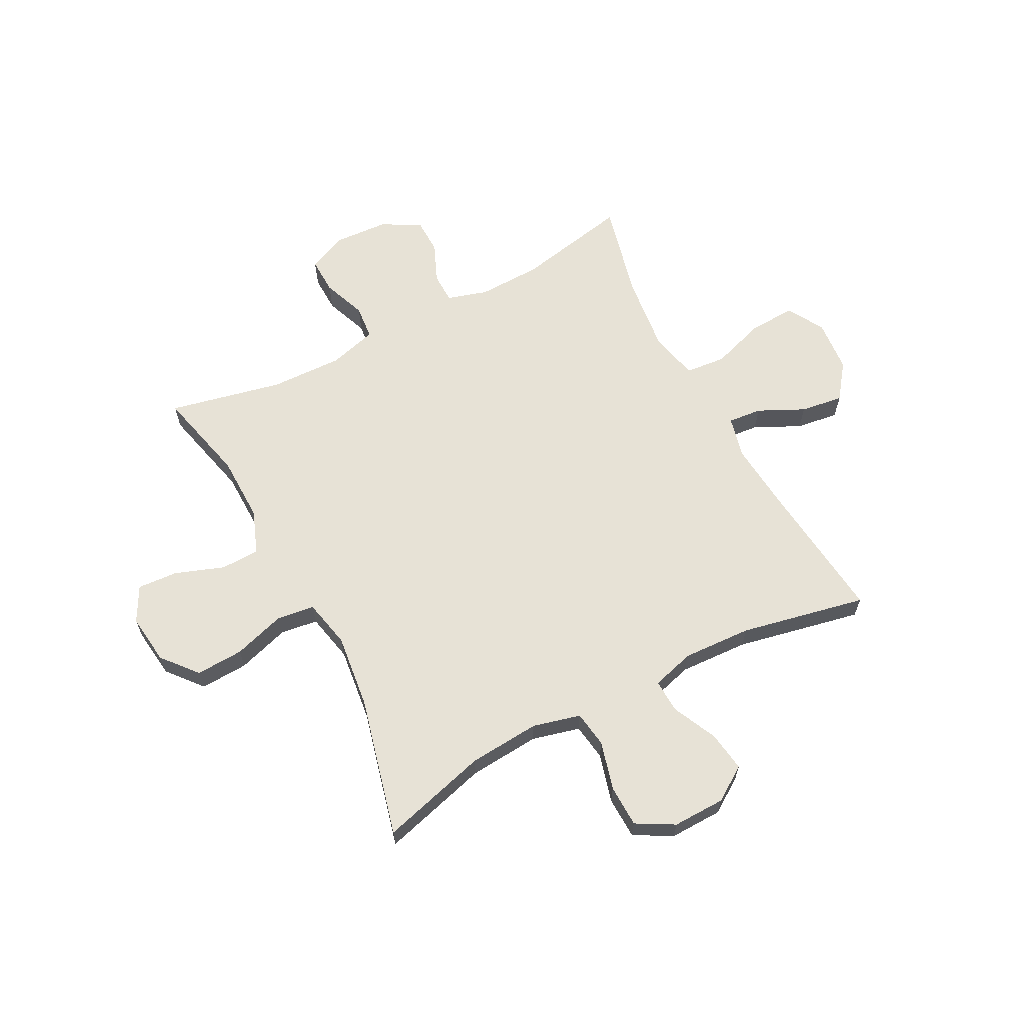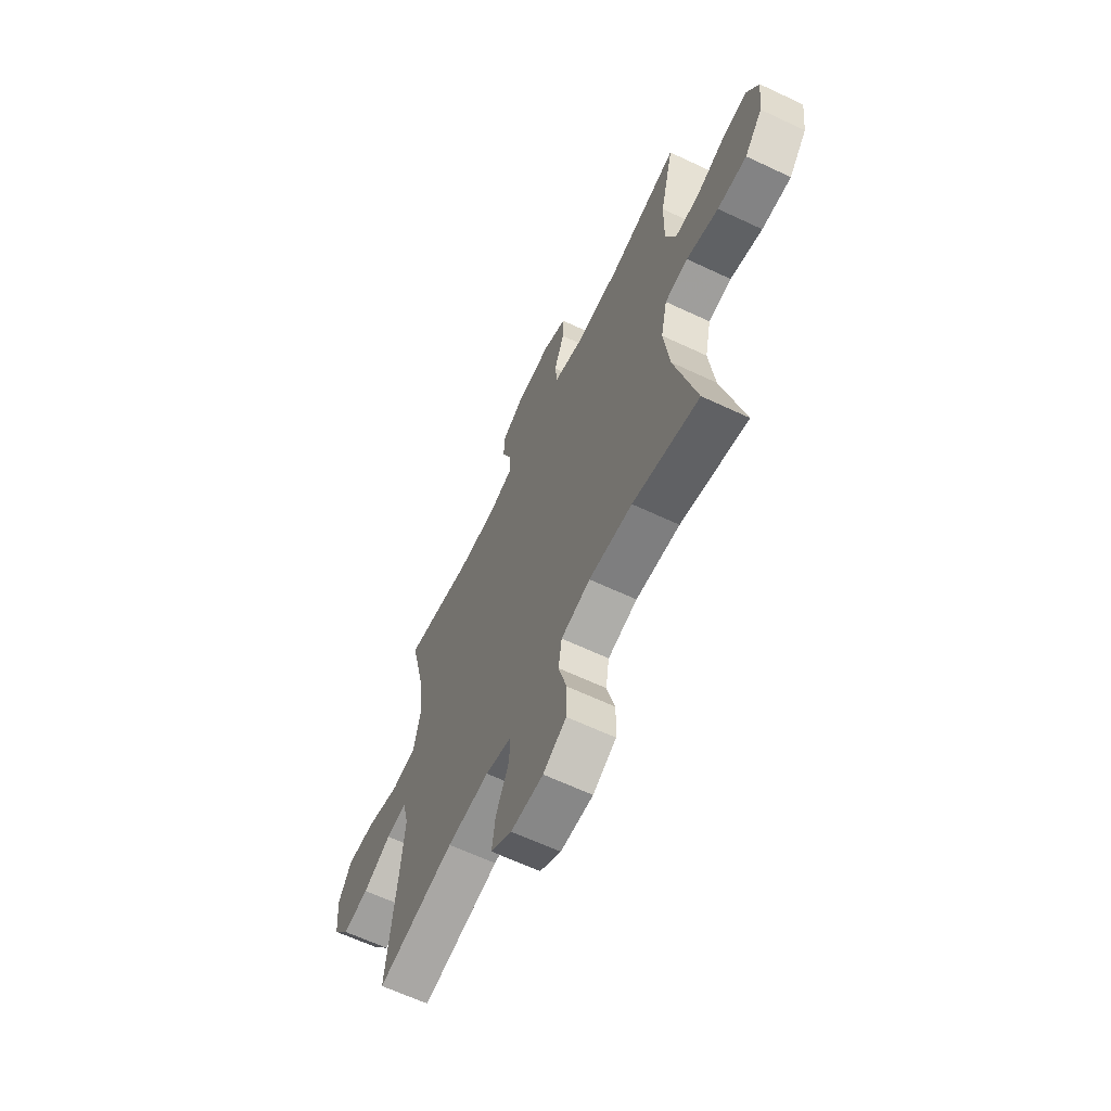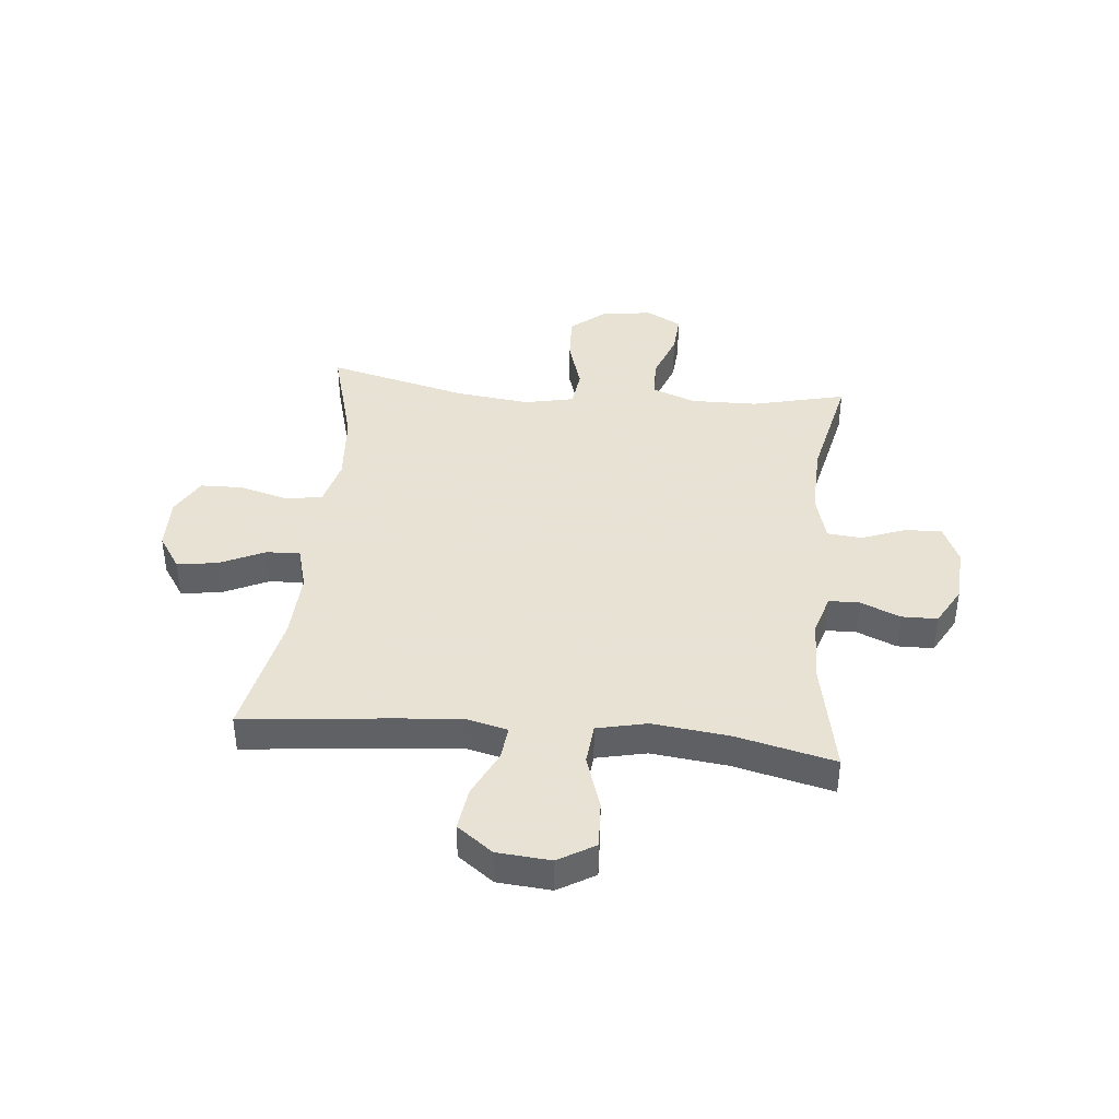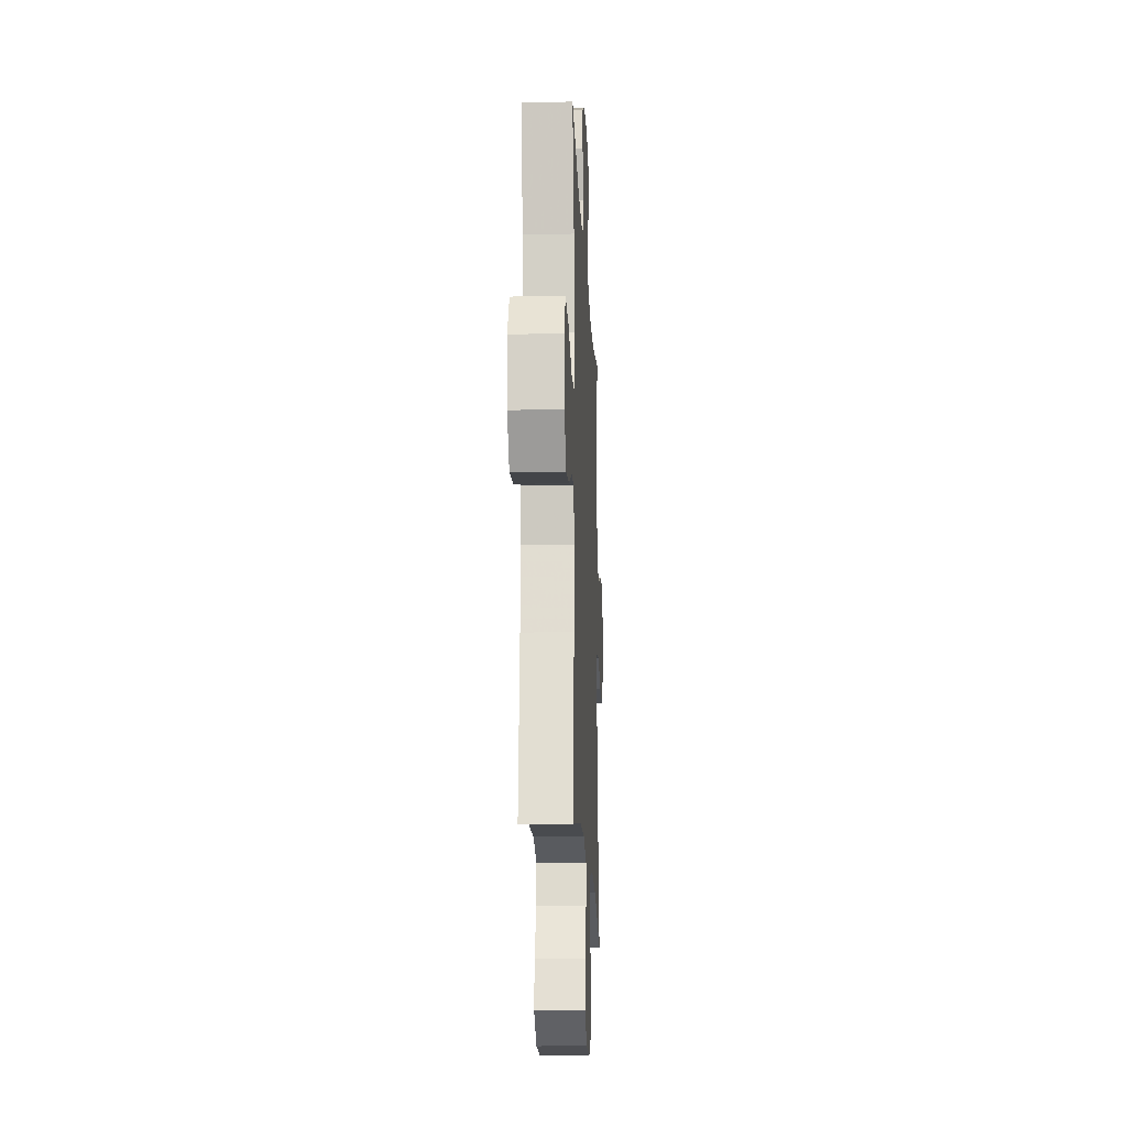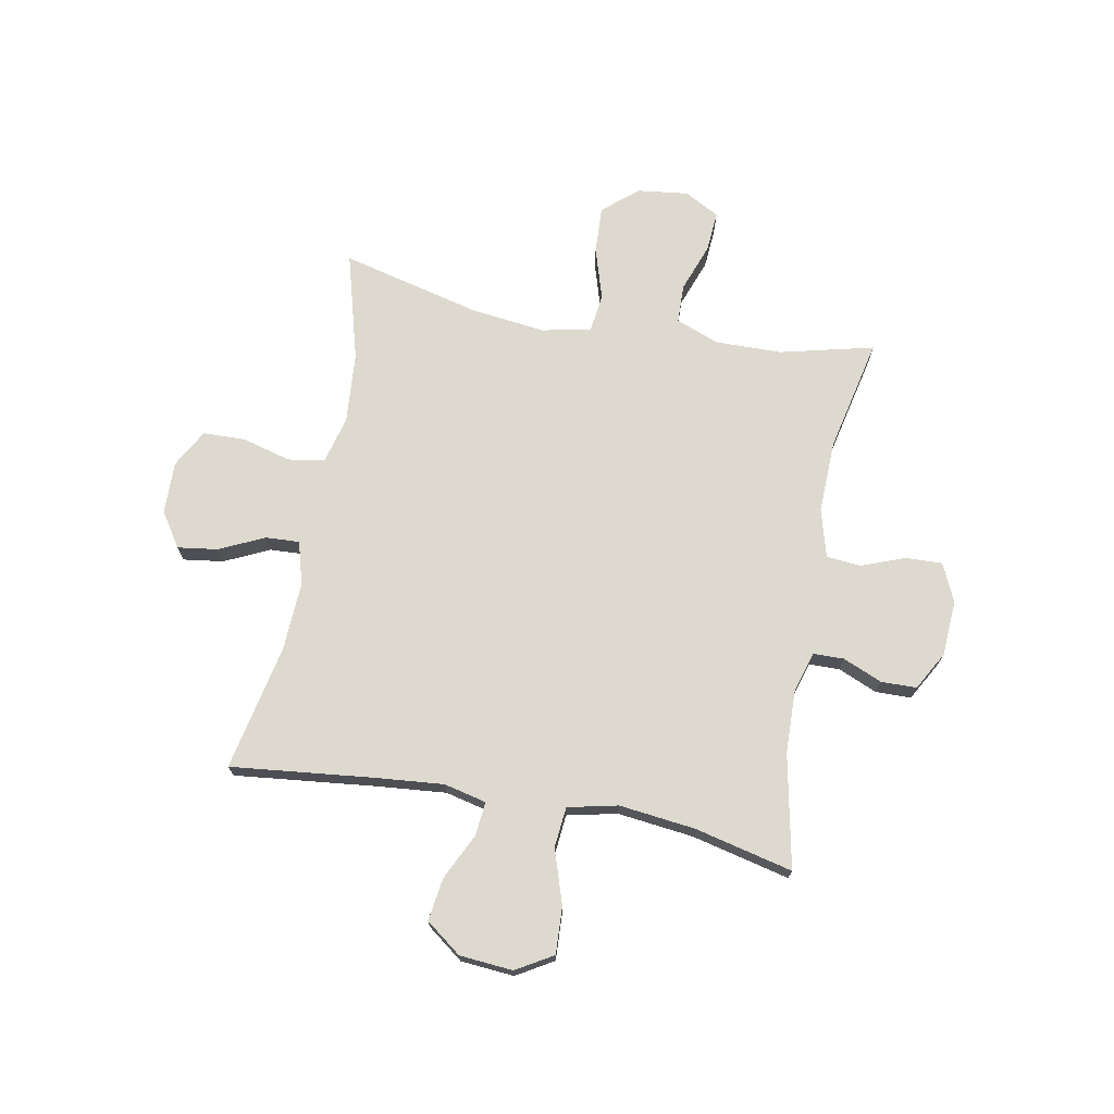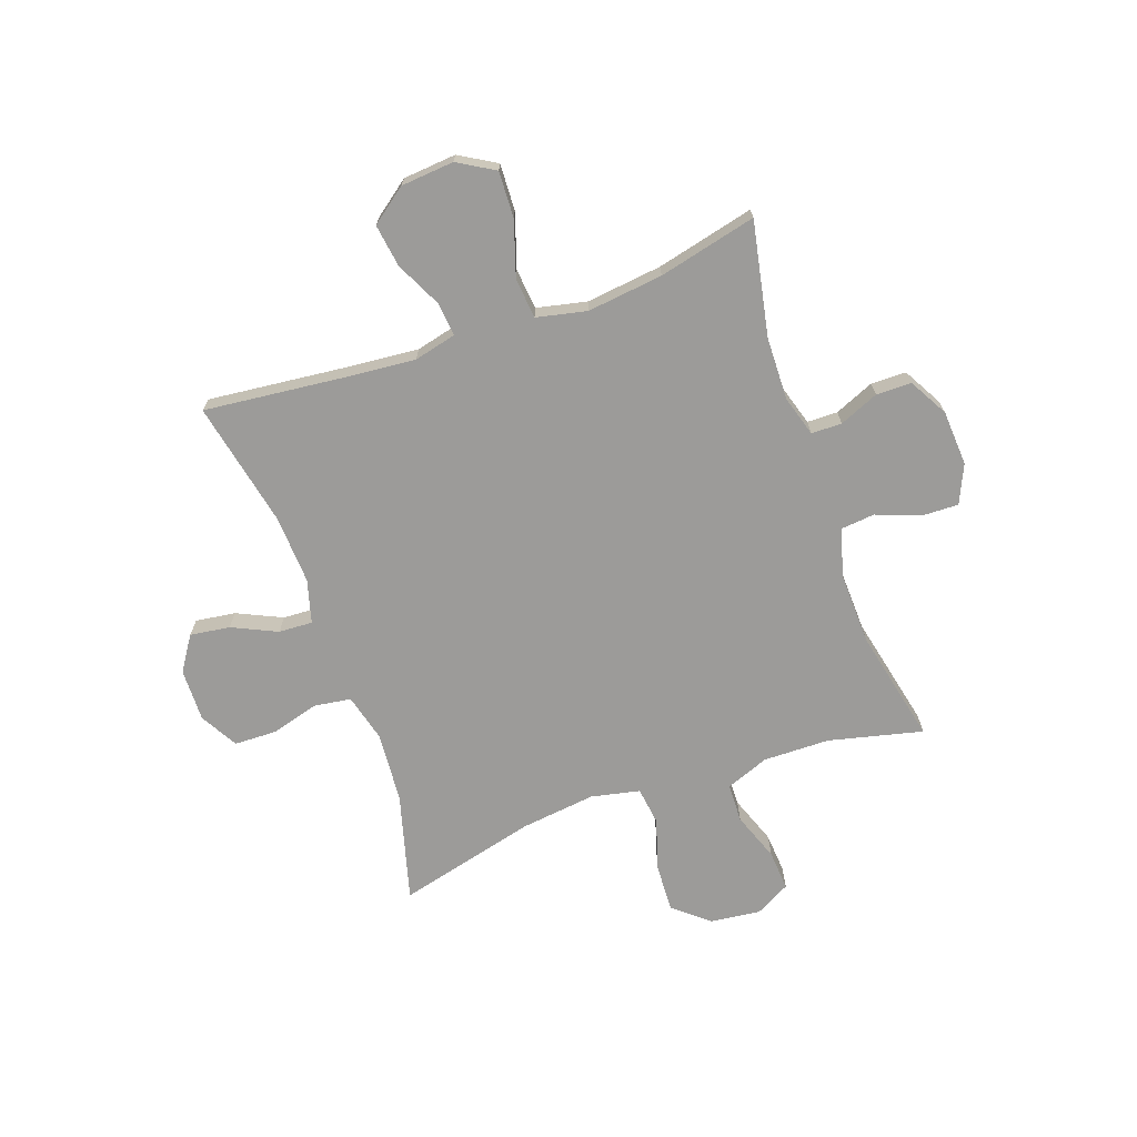
<metadata>
{"format":"obj","ext":"obj","renderer":"f3d","projection":"perspective","resolution":1024,"background":"white","views":[{"elev":63.6,"azim":152.4,"up":"+Y"},{"elev":-63.7,"azim":64.6,"up":"+Z"},{"elev":40.6,"azim":-84.4,"up":"+Y"},{"elev":-16.9,"azim":-87.4,"up":"+Z"},{"elev":71.7,"azim":-79.4,"up":"+Y"},{"elev":-69.9,"azim":-70.4,"up":"+Y"}]}
</metadata>
<code>
v -0.5 0.07 0.5
v -0.295 0.07 0.459
v -0.181 0.07 0.456
v -0.108 0.07 0.478
v -0.107 0.07 0.533
v -0.137 0.07 0.604
v -0.136 0.07 0.668
v -0.066 0.07 0.707
v 0.034 0.07 0.713
v 0.103 0.07 0.682
v 0.101 0.07 0.616
v 0.071 0.07 0.537
v 0.077 0.07 0.475
v 0.164 0.07 0.451
v 0.295 0.07 0.455
v 0.5 0.07 0.5
v 0.459 0.07 0.331
v 0.457 0.07 0.211
v 0.487 0.07 0.133
v 0.557 0.07 0.131
v 0.645 0.07 0.163
v 0.718 0.07 0.168
v 0.752 0.07 0.105
v 0.741 0.07 0.014
v 0.688 0.07 -0.049
v 0.602 0.07 -0.045
v 0.508 0.07 -0.016
v 0.44 0.07 -0.025
v 0.421 0.07 -0.113
v 0.437 0.07 -0.247
v 0.5 0.07 -0.5
v 0.305 0.07 -0.446
v 0.177 0.07 -0.436
v 0.091 0.07 -0.458
v 0.081 0.07 -0.524
v 0.105 0.07 -0.612
v 0.103 0.07 -0.688
v 0.035 0.07 -0.726
v -0.06 0.07 -0.724
v -0.122 0.07 -0.683
v -0.112 0.07 -0.611
v -0.074 0.07 -0.53
v -0.071 0.07 -0.469
v -0.149 0.07 -0.447
v -0.273 0.07 -0.453
v -0.5 0.07 -0.5
v -0.472 0.07 -0.242
v -0.461 0.07 -0.12
v -0.479 0.07 -0.044
v -0.54 0.07 -0.05
v -0.623 0.07 -0.09
v -0.7 0.07 -0.101
v -0.748 0.07 -0.037
v -0.756 0.07 0.059
v -0.717 0.07 0.125
v -0.633 0.07 0.121
v -0.535 0.07 0.089
v -0.462 0.07 0.096
v -0.442 0.07 0.186
v -0.458 0.07 0.323
v -0.5 0 0.5
v -0.295 0 0.459
v -0.181 0 0.456
v -0.108 0 0.478
v -0.107 0 0.533
v -0.137 0 0.604
v -0.136 0 0.668
v -0.066 0 0.707
v 0.034 0 0.713
v 0.103 0 0.682
v 0.101 0 0.616
v 0.071 0 0.537
v 0.077 0 0.475
v 0.164 0 0.451
v 0.295 0 0.455
v 0.5 0 0.5
v 0.459 0 0.331
v 0.457 0 0.211
v 0.487 0 0.133
v 0.557 0 0.131
v 0.645 0 0.163
v 0.718 0 0.168
v 0.752 0 0.105
v 0.741 0 0.014
v 0.688 0 -0.049
v 0.602 0 -0.045
v 0.508 0 -0.016
v 0.44 0 -0.025
v 0.421 0 -0.113
v 0.437 0 -0.247
v 0.5 0 -0.5
v 0.305 0 -0.446
v 0.177 0 -0.436
v 0.091 0 -0.458
v 0.081 0 -0.524
v 0.105 0 -0.612
v 0.103 0 -0.688
v 0.035 0 -0.726
v -0.06 0 -0.724
v -0.122 0 -0.683
v -0.112 0 -0.611
v -0.074 0 -0.53
v -0.071 0 -0.469
v -0.149 0 -0.447
v -0.273 0 -0.453
v -0.5 0 -0.5
v -0.472 0 -0.242
v -0.461 0 -0.12
v -0.479 0 -0.044
v -0.54 0 -0.05
v -0.623 0 -0.09
v -0.7 0 -0.101
v -0.748 0 -0.037
v -0.756 0 0.059
v -0.717 0 0.125
v -0.633 0 0.121
v -0.535 0 0.089
v -0.462 0 0.096
v -0.442 0 0.186
v -0.458 0 0.323
f 55 56 57
f 54 55 57
f 53 54 57
f 52 53 57
f 51 52 57
f 50 51 57
f 49 50 57 58
f 48 49 58 59
f 45 46 47
f 44 45 47 48
f 43 44 48 59
f 40 41 42
f 39 40 42
f 38 39 42
f 37 38 42
f 36 37 42
f 35 36 42
f 34 35 42 43
f 43 59 60
f 34 43 60
f 33 34 60
f 30 31 32
f 60 1 2
f 33 60 2
f 32 33 2
f 30 32 2
f 29 30 2
f 25 26 27
f 24 25 27
f 23 24 27
f 22 23 27
f 21 22 27
f 20 21 27
f 19 20 27 28
f 15 16 17
f 14 15 17 18
f 18 19 28
f 14 18 28
f 13 14 28
f 10 11 12
f 9 10 12
f 8 9 12
f 7 8 12
f 6 7 12
f 5 6 12
f 4 5 12 13
f 28 29 2 3
f 3 4 13 28
f 117 116 115
f 117 115 114
f 117 114 113
f 117 113 112
f 117 112 111
f 117 111 110
f 118 117 110 109
f 119 118 109 108
f 107 106 105
f 108 107 105 104
f 119 108 104 103
f 102 101 100
f 102 100 99
f 102 99 98
f 102 98 97
f 102 97 96
f 102 96 95
f 103 102 95 94
f 120 119 103
f 120 103 94
f 120 94 93
f 92 91 90
f 62 61 120
f 62 120 93
f 62 93 92
f 62 92 90
f 62 90 89
f 87 86 85
f 87 85 84
f 87 84 83
f 87 83 82
f 87 82 81
f 87 81 80
f 88 87 80 79
f 77 76 75
f 78 77 75 74
f 88 79 78
f 88 78 74
f 88 74 73
f 72 71 70
f 72 70 69
f 72 69 68
f 72 68 67
f 72 67 66
f 72 66 65
f 73 72 65 64
f 63 62 89 88
f 88 73 64 63
f 1 61 62 2
f 2 62 63 3
f 3 63 64 4
f 4 64 65 5
f 5 65 66 6
f 6 66 67 7
f 7 67 68 8
f 8 68 69 9
f 9 69 70 10
f 10 70 71 11
f 11 71 72 12
f 12 72 73 13
f 13 73 74 14
f 14 74 75 15
f 15 75 76 16
f 16 76 77 17
f 17 77 78 18
f 18 78 79 19
f 19 79 80 20
f 20 80 81 21
f 21 81 82 22
f 22 82 83 23
f 23 83 84 24
f 24 84 85 25
f 25 85 86 26
f 26 86 87 27
f 27 87 88 28
f 28 88 89 29
f 29 89 90 30
f 30 90 91 31
f 31 91 92 32
f 32 92 93 33
f 33 93 94 34
f 34 94 95 35
f 35 95 96 36
f 36 96 97 37
f 37 97 98 38
f 38 98 99 39
f 39 99 100 40
f 40 100 101 41
f 41 101 102 42
f 42 102 103 43
f 43 103 104 44
f 44 104 105 45
f 45 105 106 46
f 46 106 107 47
f 47 107 108 48
f 48 108 109 49
f 49 109 110 50
f 50 110 111 51
f 51 111 112 52
f 52 112 113 53
f 53 113 114 54
f 54 114 115 55
f 55 115 116 56
f 56 116 117 57
f 57 117 118 58
f 58 118 119 59
f 59 119 120 60
f 60 120 61 1

</code>
